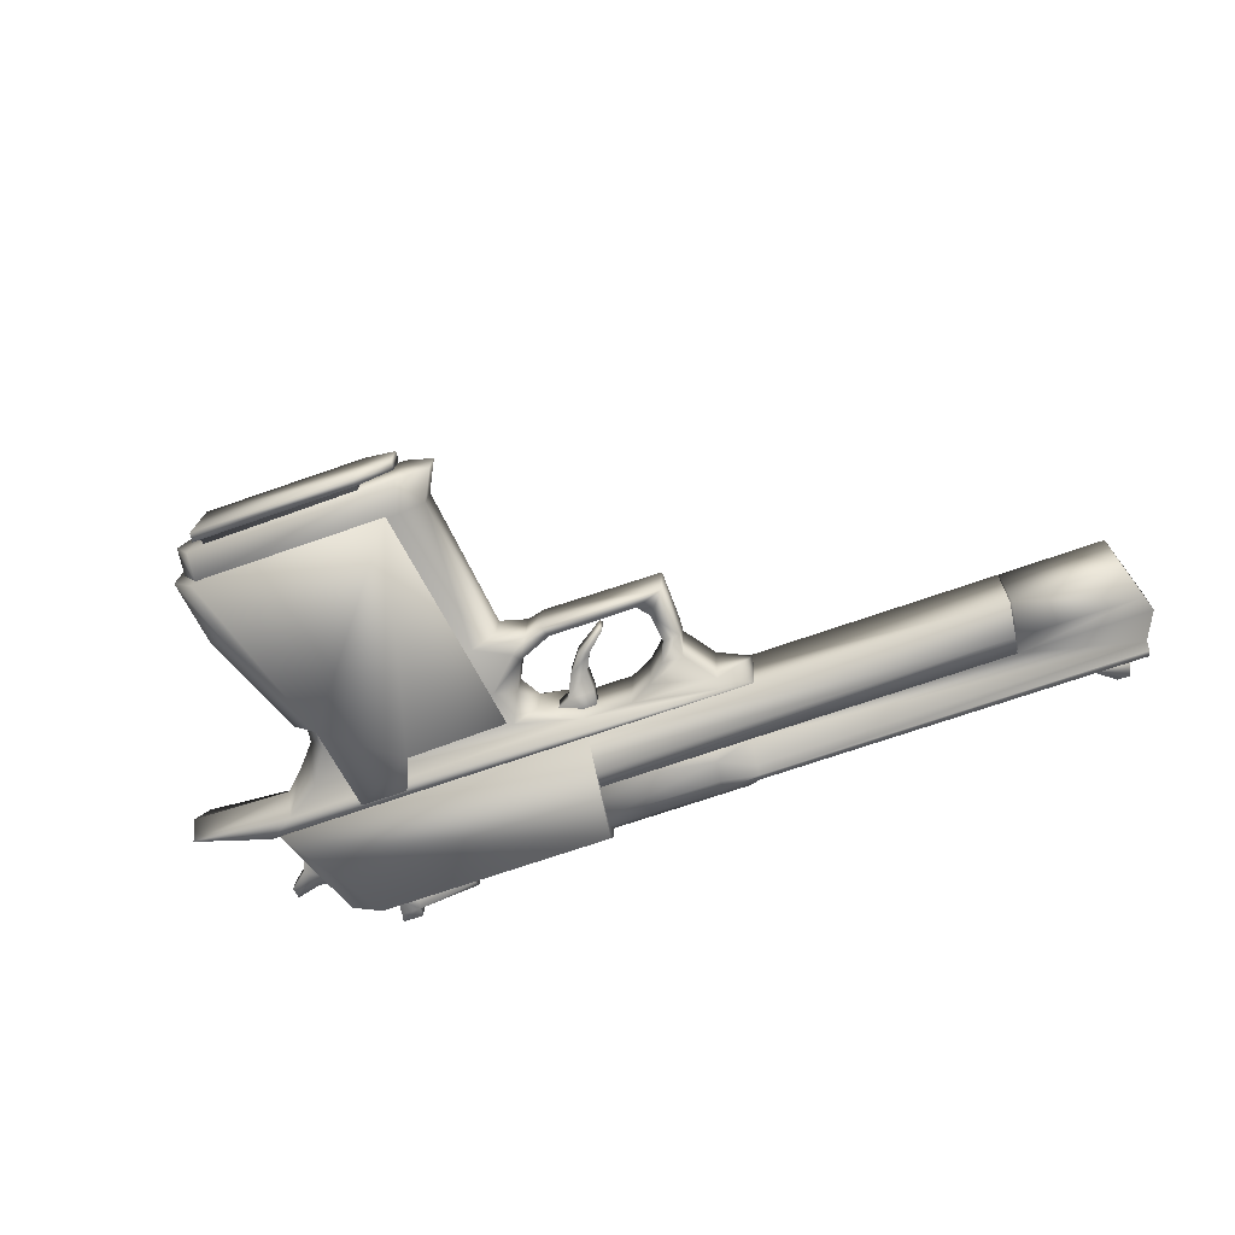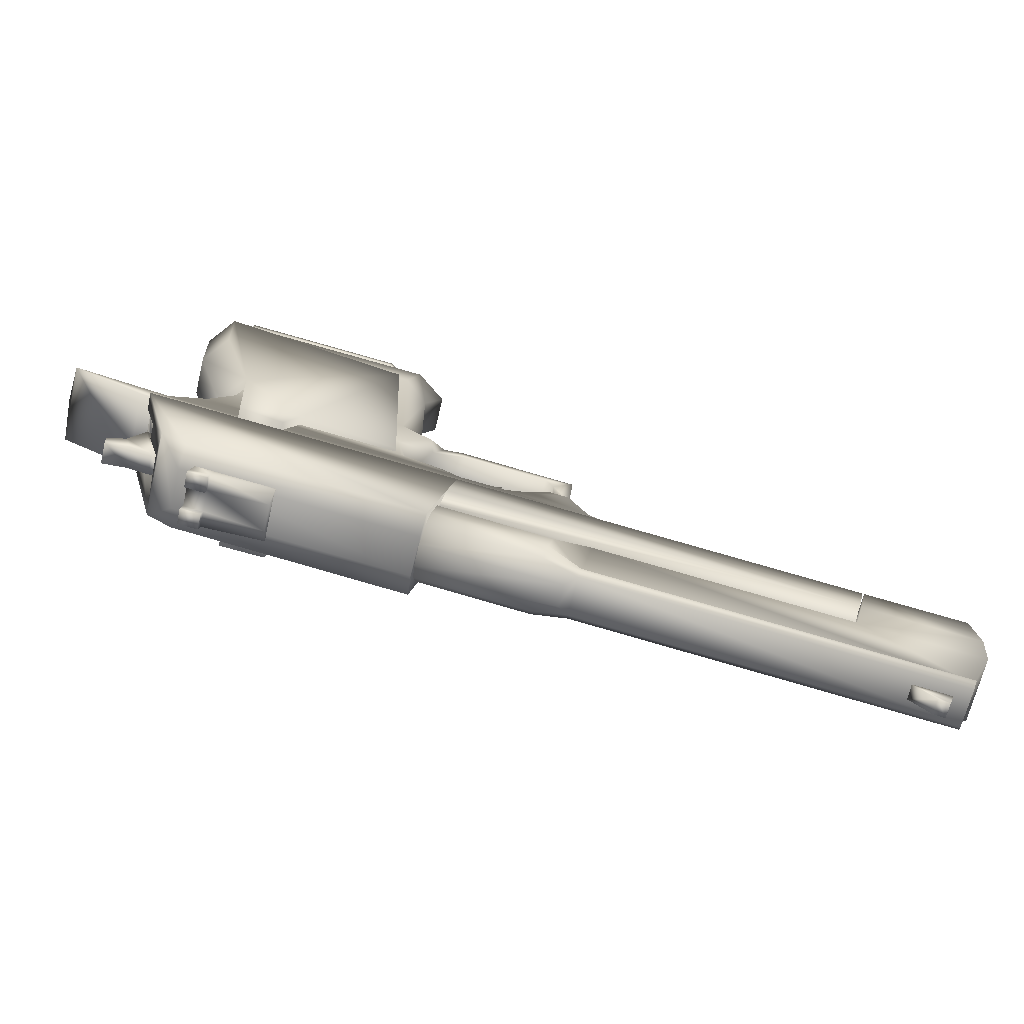
<metadata>
{"format":"obj","ext":"obj","renderer":"f3d","projection":"perspective","resolution":1024,"background":"white","views":[{"elev":-75.4,"azim":25.2,"up":"+Y"},{"elev":-70.5,"azim":-16.3,"up":"+Z"}]}
</metadata>
<code>
v 0.2264 0.1495 0.1614
v 0.2633 0.1495 0.1307
v 0.2174 0.1512 0.1342
v 0.2264 0.1439 0.1608
v 0.2174 0.1456 0.1342
v 0.1998 0.1445 0.1698
v 0.1871 0.1461 0.1364
v 0.1803 0.145 0.1672
v 0.174 0.1461 0.1448
v 0.1797 0.1366 0.1673
v 0.1734 0.1377 0.1443
v 0.1993 0.1355 0.1699
v 0.187 0.1377 0.1358
v 0.2258 0.1349 0.1609
v 0.2167 0.1366 0.1338
v 0.2673 0.1344 0.1494
v 0.2626 0.1355 0.1302
v 0.9713 0.1147 0.1102
v 0.975 0.1063 0.09054
v 0.8475 0.1187 0.1236
v 0.963 0.1136 0.148
v 0.8559 0.1164 0.1593
v 0.9587 0.025 0.1446
v 0.8515 0.02837 0.1559
v 0.9669 0.02668 0.1068
v 0.8431 0.03061 0.1202
v 0.839 0.0407 0.1015
v 0.8428 0.1102 0.1044
v 0.5738 0.1181 0.1322
v 0.5651 0.1052 0.09935
v 0.534 0.1226 0.1259
v 0.5292 0.1237 0.1056
v 0.4163 0.126 0.1385
v 0.4115 0.1271 0.1182
v 0.5596 0.06482 0.08253
v 0.9523 0.0536 0.04083
v 0.9538 0.04687 0.048
v 0.561 0.05809 0.08913
v 0.956 0.0536 0.0562
v 0.5632 0.06482 0.09734
v 0.5701 0.04856 0.1298
v 0.5302 0.048 0.123
v 0.5339 0.05473 0.1384
v 0.4161 0.05809 0.1504
v 0.5264 0.07155 0.1506
v 0.4198 0.07491 0.1618
v 0.5276 0.09567 0.1516
v 0.4211 0.09847 0.1628
v 0.537 0.1131 0.1402
v 0.4193 0.1164 0.1528
v 0.08488 0.1097 0.1595
v 0.08406 0.1091 0.1709
v 0.1025 0.108 0.1827
v 0.1096 0.1086 0.1631
v 0.1174 0.1058 0.2113
v 0.1318 0.108 0.1597
v 0.1526 0.1052 0.2074
v 0.1413 0.1074 0.1586
v 0.1519 0.08221 0.207
v 0.14 0.08501 0.1576
v 0.1162 0.08333 0.2103
v 0.1306 0.08557 0.1588
v 0.1013 0.08557 0.1817
v 0.1084 0.08613 0.1621
v 0.08281 0.08669 0.1699
v 0.0837 0.08725 0.159
v 0.4026 0.06987 0.08823
v 0.4045 0.1119 0.08969
v 0.4079 0.1349 0.09886
v 0.403 0.04687 0.09553
v 0.424 0.131 0.1681
v 0.4196 0.04295 0.1647
v 0.4193 0.1226 0.1489
v 0.4156 0.05304 0.1459
v 0.4178 0.1074 0.1457
v 0.4159 0.06818 0.1442
v 0.4284 0.1052 0.1895
v 0.426 0.06538 0.1882
v 0.2622 0.122 0.1133
v 0.2591 0.06762 0.1109
v 0.2579 0.1097 0.0969
v 0.26 0.1226 0.1051
v 0.1976 0.1248 0.1034
v 0.2013 0.1237 0.1193
v 0.1983 0.06931 0.1174
v 0.2575 0.06762 0.1032
v 0.1946 0.06987 0.1015
v 0.256 0.08164 0.09545
v 0.2059 0.1175 0.2267
v 0.1116 0.1203 0.2369
v 0.1245 0.1215 0.1957
v 0.1965 0.1192 0.1883
v 0.1958 0.1052 0.1873
v 0.1946 0.08108 0.1869
v 0.186 0.08333 0.1501
v 0.1352 0.08501 0.1554
v 0.1873 0.1074 0.151
v 0.1365 0.1086 0.1563
v 0.1239 0.1074 0.1952
v 0.8414 0.03061 0.1204
v 0.4281 0.0407 0.2003
v 0.8499 0.02837 0.1561
v 0.4325 0.1288 0.2037
v 0.8548 0.1164 0.1594
v 0.8463 0.1187 0.1238
v 0.841 0.1102 0.1041
v 0.1636 0.0536 0.1207
v 0.1627 0.07716 0.1134
v 0.1079 0.05024 0.234
v 0.2028 0.06482 0.2248
v 0.1128 0.1383 0.2373
v 0.1091 0.06762 0.235
v 0.122 0.06875 0.1938
v 0.1374 0.0536 0.1364
v 0.1418 0.1417 0.1398
v 0.9543 0.09454 0.04285
v 0.9578 0.09342 0.05766
v 0.9712 0.03678 0.08762
v 0.5615 0.1058 0.08399
v 0.5636 0.1125 0.09163
v 0.9563 0.1013 0.04994
v 0.4077 0.05192 0.1153
v 0.5228 0.05809 0.09058
v 0.5254 0.04912 0.1027
v 0.5477 0.07491 0.07781
v 0.4033 0.0794 0.09324
v 0.405 0.06146 0.1026
v 0.1939 0.06706 0.1858
v 0.1226 0.08333 0.1943
v 0.1808 0.1243 0.1219
v 0.1771 0.1254 0.106
v 0.1764 0.1091 0.1049
v 0.1782 0.06987 0.1194
v 0.1752 0.08669 0.1045
v 0.1745 0.07099 0.1035
v 0.1736 0.08725 0.09625
v 0.1724 0.07099 0.09583
v 0.4081 0.1187 0.1051
v 0.4126 0.0508 0.1356
v 0.1952 0.08613 0.102
v 0.1965 0.1086 0.103
v 0.2673 0.1428 0.1494
v 0.8373 0.04126 0.1017
v 0.8377 0.05529 0.09997
v 0.8483 0.05304 0.1439
v 0.8502 0.09286 0.1453
v 0.8396 0.0951 0.1014
v 0.5258 0.1153 0.09245
v 0.549 0.09791 0.07878
v 0.9368 0.08277 0.04336
v 0.9178 0.08389 0.0271
v 0.8961 0.08389 0.04737
v 0.9361 0.0665 0.04231
v 0.8949 0.06762 0.04696
v 0.93 0.06762 0.025
v 0.9172 0.06762 0.02662
v 0.168 0.1417 0.1241
v 0.1652 0.1187 0.1148
v 0.1955 0.1254 0.09573
v 0.1754 0.126 0.09771
v 0.193 0.07043 0.09323
v 0.2633 0.1439 0.1307
v 0.268 0.1484 0.1499
v 0.4045 0.1024 0.09421
v 0.642 0.1035 0.171
v 0.6301 0.1063 0.1211
v 0.6276 0.05697 0.1192
v 0.6395 0.05416 0.1691
v 0.9127 0.04912 0.08937
v 0.9246 0.04631 0.1393
v 0.9152 0.09791 0.09131
v 0.9271 0.0951 0.1412
v 0.1937 0.08669 0.09427
v 0.1949 0.1091 0.09525
v 0.1743 0.1097 0.09729
v 0.9306 0.08389 0.02549
v 0.3684 0.04519 0.2424
v 0.3933 0.06482 0.2426
v 0.3826 0.0637 0.2654
v 0.3634 0.04351 0.2786
v 0.4018 0.05136 0.2964
v 0.398 0.04126 0.3065
v 0.4143 0.0508 0.3151
v 0.365 0.04126 0.3276
v 0.3901 0.06033 0.3289
v 0.3869 0.0536 0.474
v 0.392 0.09903 0.3304
v 0.3888 0.0923 0.4755
v 0.3693 0.1209 0.3304
v 0.364 0.1136 0.4809
v 0.1636 0.1226 0.4384
v 0.1611 0.1198 0.5031
v 0.1422 0.08333 0.4388
v 0.1391 0.07996 0.5037
v 0.1593 0.04295 0.435
v 0.1568 0.04014 0.5003
v 0.3603 0.03397 0.478
v 0.3737 0.03229 0.5085
v 0.4058 0.05192 0.5028
v 0.4077 0.09006 0.5042
v 0.3781 0.1119 0.5113
v 0.1117 0.06762 0.2375
v 0.1184 0.06875 0.2146
v 0.1987 0.06594 0.2061
v 0.2037 0.06482 0.2275
v 0.1994 0.07996 0.2066
v 0.2006 0.1041 0.2076
v 0.1203 0.1063 0.216
v 0.1275 0.1069 0.197
v 0.1281 0.1215 0.1975
v 0.1966 0.1052 0.1894
v 0.1973 0.1192 0.1905
v 0.2013 0.1187 0.2081
v 0.1215 0.1209 0.2165
v 0.1142 0.1198 0.2394
v 0.119 0.08221 0.2151
v 0.1263 0.08333 0.1961
v 0.1256 0.06931 0.1956
v 0.1955 0.08108 0.189
v 0.1942 0.06706 0.188
v 0.3977 0.07211 0.2285
v 0.4236 0.09567 0.2365
v 0.399 0.09679 0.2294
v 0.4455 0.09567 0.2128
v 0.451 0.09454 0.2336
v 0.4498 0.06987 0.2332
v 0.4529 0.09342 0.2537
v 0.4517 0.06931 0.2528
v 0.4637 0.0923 0.2716
v 0.4624 0.06762 0.2706
v 0.4849 0.09118 0.2876
v 0.4836 0.0665 0.2866
v 0.4831 0.09062 0.2912
v 0.4818 0.06594 0.2902
v 0.4522 0.09286 0.2747
v 0.4509 0.06818 0.2738
v 0.4371 0.09398 0.2585
v 0.4359 0.06931 0.2576
v 0.4224 0.07099 0.2355
v 0.4442 0.07099 0.2119
v 0.3729 0.1389 0.2197
v 0.3723 0.1254 0.2193
v 0.3572 0.126 0.2206
v 0.3572 0.1327 0.2212
v 0.3438 0.1265 0.2223
v 0.3444 0.1332 0.2222
v 0.2596 0.1288 0.2312
v 0.2601 0.1355 0.2312
v 0.2647 0.1276 0.2538
v 0.2652 0.1344 0.2537
v 0.3495 0.1248 0.2447
v 0.3495 0.1321 0.2453
v 0.3623 0.1248 0.2437
v 0.3629 0.1316 0.2436
v 0.3768 0.1243 0.2419
v 0.3774 0.1377 0.2423
v 0.3833 0.1377 0.2348
v 0.363 0.1377 0.2442
v 0.3543 0.1383 0.2379
v 0.3537 0.1321 0.238
v 0.352 0.1327 0.2286
v 0.1705 0.1074 0.3267
v 0.1367 0.1035 0.4395
v 0.1625 0.1344 0.438
v 0.1988 0.1389 0.3231
v 0.1601 0.1316 0.5044
v 0.3542 0.117 0.4838
v 0.1545 0.02837 0.5006
v 0.3499 0.03117 0.4804
v 0.1933 0.0351 0.3193
v 0.26 0.03902 0.2572
v 0.1987 0.03958 0.2327
v 0.2443 0.0407 0.2269
v 0.2037 0.1433 0.2366
v 0.2494 0.1389 0.2308
v 0.2649 0.1366 0.26
v 0.3622 0.04183 0.2471
v 0.3665 0.1282 0.2499
v 0.1936 0.04743 0.3221
v 0.176 0.08725 0.326
v 0.1974 0.1271 0.3256
v 0.3677 0.1231 0.2815
v 0.4017 0.1203 0.3094
v 0.4049 0.1102 0.2988
v 0.4175 0.1091 0.3176
v 0.4396 0.1086 0.3091
v 0.4358 0.1086 0.3198
v 0.5277 0.1063 0.2997
v 0.5573 0.1046 0.3056
v 0.5367 0.1063 0.2861
v 0.5533 0.1074 0.2563
v 0.5372 0.108 0.2583
v 0.5288 0.1198 0.2413
v 0.4136 0.04407 0.2287
v 0.4317 0.04407 0.2197
v 0.1623 0.0508 0.2667
v 0.1259 0.05248 0.247
v 0.1463 0.09062 0.2783
v 0.125 0.0923 0.2624
v 0.1661 0.1304 0.2696
v 0.1297 0.1327 0.2505
v 0.4354 0.1237 0.2226
v 0.6021 0.1198 0.1857
v 0.4845 0.122 0.2175
v 0.57 0.1198 0.205
v 0.5088 0.1209 0.2263
v 0.55 0.1187 0.2392
v 0.3437 0.1102 0.5304
v 0.3415 0.1108 0.5216
v 0.1763 0.1159 0.5385
v 0.1786 0.1153 0.5478
v 0.1725 0.03958 0.5356
v 0.1748 0.03902 0.5449
v 0.3377 0.03453 0.5187
v 0.3394 0.03397 0.5275
v 0.374 0.05304 0.5152
v 0.3758 0.05248 0.5246
v 0.3759 0.09006 0.5167
v 0.3777 0.0895 0.5261
v 0.1876 0.04856 0.2969
v 0.1699 0.08894 0.3002
v 0.1914 0.1282 0.2998
v 0.3727 0.1248 0.2452
v 0.4174 0.1237 0.2322
v 0.3389 0.1433 0.2286
v 0.2687 0.145 0.2363
v 0.3422 0.1422 0.2411
v 0.2714 0.1445 0.2484
v 0.352 0.1389 0.2286
v 0.3578 0.1394 0.2211
v 0.381 0.1383 0.2255
v 0.3803 0.1248 0.225
v 0.3826 0.1243 0.2343
v 0.5977 0.04014 0.1823
v 0.4807 0.04239 0.214
v 0.5662 0.04014 0.2021
v 0.5051 0.04126 0.224
v 0.5463 0.03958 0.2363
v 0.5245 0.04014 0.2385
v 0.5508 0.04912 0.2544
v 0.534 0.04912 0.2559
v 0.5337 0.048 0.2842
v 0.1033 0.1344 0.238
v 0.09889 0.05416 0.2346
v 0.02645 0.05529 0.2652
v 0.025 0.0951 0.2761
v 0.03083 0.1355 0.2686
v 0.3957 0.103 0.244
v 0.3345 0.04912 0.5197
v 0.1771 0.05304 0.5362
v 0.1796 0.1013 0.5376
v 0.3369 0.09679 0.5211
v 0.5251 0.04743 0.2972
v 0.5548 0.04631 0.3036
v 0.4333 0.04968 0.3178
v 0.1675 0.1181 0.5317
v 0.1455 0.07828 0.5322
v 0.1632 0.03846 0.5289
v 0.3851 0.1024 0.2668
v 0.4364 0.05024 0.3067
v 0.1338 0.1002 0.506
v 0.1319 0.06033 0.5046
v 0.1575 0.03173 0.4346
v 0.1348 0.0637 0.4381
v 0.1686 0.06762 0.3258
v 0.1904 0.0665 0.2518
v 0.3472 0.06202 0.2354
v 0.3497 0.1097 0.2374
v 0.1923 0.1142 0.2539
v 0.2062 0.117 0.2295
f 1 2 3
f 1 3 4
f 4 3 5
f 4 5 6
f 6 5 7
f 6 7 8
f 8 7 9
f 8 9 10
f 10 9 11
f 10 11 12
f 12 11 13
f 12 13 14
f 14 13 15
f 14 15 16
f 16 15 17
f 18 19 20
f 18 20 21
f 21 20 22
f 21 22 23
f 23 22 24
f 23 24 25
f 25 24 26
f 25 26 27
f 27 26 28
f 27 28 29
f 29 28 30
f 29 30 31
f 31 30 32
f 31 32 33
f 33 32 34
f 35 36 37
f 35 37 38
f 38 37 39
f 38 39 40
f 40 39 41
f 40 41 42
f 42 41 43
f 42 43 44
f 44 43 45
f 44 45 46
f 46 45 47
f 46 47 48
f 48 47 49
f 48 49 50
f 50 49 33
f 51 52 53
f 51 53 54
f 54 53 55
f 54 55 56
f 56 55 57
f 56 57 58
f 58 57 59
f 58 59 60
f 60 59 61
f 60 61 62
f 62 61 63
f 62 63 64
f 64 63 65
f 64 65 66
f 67 68 69
f 67 69 70
f 70 69 71
f 70 71 72
f 72 71 73
f 72 73 74
f 74 73 75
f 74 75 76
f 76 75 77
f 76 77 78
f 79 80 81
f 79 81 82
f 82 81 83
f 82 83 79
f 79 83 84
f 79 84 80
f 80 84 85
f 80 85 86
f 86 85 87
f 86 87 88
f 89 90 91
f 89 91 92
f 92 91 93
f 92 93 94
f 94 93 95
f 94 95 96
f 96 95 97
f 96 97 98
f 98 97 99
f 72 74 100
f 72 100 101
f 101 100 102
f 101 102 103
f 103 102 104
f 103 104 71
f 71 104 105
f 71 105 106
f 107 108 70
f 107 70 109
f 109 70 101
f 109 101 110
f 110 101 103
f 110 103 89
f 89 103 111
f 89 111 90
f 109 112 113
f 109 113 114
f 114 113 96
f 114 96 115
f 115 96 98
f 115 98 91
f 91 98 99
f 36 116 117
f 36 117 39
f 39 117 19
f 39 19 118
f 118 19 18
f 118 18 25
f 25 18 23
f 116 119 120
f 116 120 121
f 121 120 30
f 121 30 117
f 117 30 28
f 117 28 19
f 19 28 20
f 122 123 124
f 124 123 38
f 38 123 35
f 35 123 125
f 125 123 126
f 126 123 127
f 127 123 122
f 112 128 113
f 113 128 129
f 129 128 94
f 94 128 92
f 92 128 110
f 110 128 112
f 130 131 132
f 130 132 133
f 133 132 134
f 133 134 135
f 135 134 136
f 135 136 137
f 39 118 27
f 39 27 41
f 41 27 29
f 41 29 43
f 43 29 49
f 43 49 47
f 34 138 122
f 34 122 33
f 33 122 139
f 33 139 50
f 50 139 44
f 50 44 46
f 87 140 88
f 88 140 81
f 81 140 141
f 141 140 132
f 132 140 134
f 6 10 12
f 6 12 4
f 4 12 14
f 4 14 142
f 142 14 16
f 143 74 76
f 143 76 144
f 144 76 78
f 144 78 145
f 145 78 146
f 73 106 147
f 73 147 75
f 75 147 146
f 75 146 77
f 77 146 78
f 32 148 138
f 138 148 149
f 149 148 119
f 119 148 120
f 120 148 32
f 150 151 152
f 150 152 153
f 153 152 154
f 153 154 155
f 155 154 156
f 103 71 69
f 103 69 157
f 157 69 68
f 157 68 158
f 115 157 158
f 115 158 114
f 114 158 108
f 114 108 107
f 130 84 83
f 130 83 131
f 131 83 159
f 131 159 160
f 161 87 137
f 137 87 135
f 135 87 133
f 133 87 85
f 15 5 17
f 17 5 162
f 162 5 2
f 2 5 3
f 40 42 124
f 124 42 122
f 122 42 139
f 139 42 44
f 97 95 93
f 97 93 99
f 99 93 91
f 142 17 162
f 142 162 163
f 163 162 2
f 13 9 7
f 13 7 15
f 15 7 5
f 20 28 26
f 20 26 22
f 22 26 24
f 164 126 127
f 164 127 138
f 138 127 122
f 165 166 167
f 165 167 168
f 168 167 169
f 168 169 170
f 170 169 171
f 170 171 172
f 171 169 167
f 171 167 166
f 170 172 165
f 170 165 168
f 52 51 66
f 52 66 65
f 58 60 62
f 58 62 56
f 59 57 55
f 59 55 61
f 56 62 64
f 56 64 54
f 61 55 53
f 61 53 63
f 54 64 66
f 54 66 51
f 63 53 52
f 63 52 65
f 68 67 108
f 68 108 158
f 91 90 111
f 91 111 115
f 173 161 137
f 173 137 136
f 160 159 174
f 160 174 175
f 140 87 161
f 140 161 173
f 134 140 173
f 134 173 136
f 83 141 174
f 83 174 159
f 132 131 160
f 132 160 175
f 141 132 175
f 141 175 174
f 80 86 88
f 80 88 81
f 116 36 35
f 116 35 119
f 31 33 49
f 31 49 29
f 125 126 164
f 125 164 149
f 149 119 35
f 149 35 125
f 152 151 156
f 152 156 154
f 153 155 176
f 153 176 150
f 176 155 156
f 176 156 151
f 72 101 70
f 103 157 111
f 100 74 143
f 71 106 73
f 70 108 67
f 157 115 111
f 107 109 114
f 89 92 110
f 129 94 96
f 96 113 129
f 112 109 110
f 83 81 141
f 16 17 142
f 11 9 13
f 8 10 6
f 1 163 2
f 25 27 118
f 39 37 36
f 116 121 117
f 32 138 34
f 40 124 38
f 32 30 120
f 43 47 45
f 50 46 48
f 138 149 164
f 21 23 18
f 150 176 151
f 177 178 179
f 177 179 180
f 180 179 181
f 180 181 182
f 182 181 183
f 182 183 184
f 184 183 185
f 184 185 186
f 186 185 187
f 186 187 188
f 188 187 189
f 188 189 190
f 190 189 191
f 190 191 192
f 192 191 193
f 192 193 194
f 194 193 195
f 194 195 196
f 196 195 197
f 196 197 198
f 198 197 186
f 198 186 199
f 199 186 188
f 199 188 200
f 200 188 201
f 202 203 204
f 202 204 205
f 205 204 206
f 205 206 207
f 207 206 208
f 207 208 209
f 209 208 210
f 209 210 211
f 211 210 212
f 211 212 213
f 213 212 214
f 213 214 215
f 215 214 208
f 215 208 202
f 202 208 216
f 202 216 203
f 203 216 217
f 203 217 218
f 218 217 219
f 218 219 220
f 220 219 206
f 220 206 204
f 221 222 223
f 221 223 224
f 224 223 225
f 224 225 226
f 226 225 227
f 226 227 228
f 228 227 229
f 228 229 230
f 230 229 231
f 230 231 232
f 232 231 233
f 232 233 234
f 234 233 235
f 234 235 236
f 236 235 237
f 236 237 238
f 238 237 222
f 238 222 239
f 239 222 221
f 239 221 240
f 240 221 224
f 240 224 226
f 241 242 243
f 241 243 244
f 244 243 245
f 244 245 246
f 246 245 247
f 246 247 248
f 248 247 249
f 248 249 250
f 250 249 251
f 250 251 252
f 252 251 253
f 252 253 254
f 254 253 255
f 254 255 256
f 256 255 257
f 256 257 258
f 258 257 259
f 258 259 260
f 260 259 261
f 260 261 246
f 246 261 244
f 262 263 264
f 262 264 265
f 265 264 266
f 265 266 267
f 267 266 268
f 267 268 269
f 269 268 270
f 269 270 271
f 271 270 272
f 271 272 273
f 273 272 274
f 273 274 275
f 275 274 276
f 275 276 271
f 271 276 277
f 271 277 269
f 269 277 278
f 269 278 267
f 267 278 276
f 267 276 265
f 265 276 274
f 184 197 195
f 184 195 279
f 279 195 193
f 279 193 280
f 280 193 191
f 280 191 281
f 281 191 189
f 281 189 282
f 282 189 283
f 282 283 284
f 284 283 285
f 284 285 286
f 286 285 287
f 286 287 288
f 288 287 289
f 288 289 290
f 290 289 291
f 290 291 292
f 292 291 293
f 294 178 177
f 294 177 295
f 295 177 296
f 295 296 297
f 297 296 298
f 297 298 299
f 299 298 300
f 299 300 301
f 301 300 302
f 301 302 303
f 303 302 304
f 303 304 305
f 305 304 306
f 305 306 307
f 307 306 293
f 307 293 291
f 308 309 310
f 308 310 311
f 311 310 312
f 311 312 313
f 313 312 314
f 313 314 315
f 315 314 316
f 315 316 317
f 317 316 318
f 317 318 319
f 319 318 309
f 319 309 308
f 180 184 279
f 180 279 320
f 320 279 280
f 320 280 321
f 321 280 281
f 321 281 322
f 322 281 282
f 322 282 300
f 300 282 323
f 300 323 302
f 302 323 324
f 254 258 260
f 254 260 252
f 252 260 246
f 252 246 325
f 325 246 326
f 325 326 327
f 327 326 328
f 327 328 250
f 250 328 248
f 261 259 329
f 261 329 244
f 244 329 330
f 244 330 241
f 241 330 331
f 241 331 332
f 332 331 257
f 332 257 333
f 333 257 255
f 295 297 334
f 295 334 335
f 335 334 336
f 335 336 337
f 337 336 338
f 337 338 339
f 339 338 340
f 339 340 341
f 341 340 342
f 343 303 334
f 343 334 344
f 344 334 297
f 344 297 345
f 345 297 299
f 345 299 346
f 346 299 301
f 346 301 347
f 347 301 343
f 348 179 178
f 348 178 324
f 324 178 294
f 324 294 302
f 302 294 295
f 302 295 304
f 304 295 335
f 304 335 306
f 306 335 337
f 349 309 314
f 349 314 350
f 350 314 312
f 350 312 351
f 351 312 310
f 351 310 352
f 352 310 309
f 352 309 349
f 353 342 354
f 353 354 355
f 355 354 287
f 355 287 183
f 183 287 285
f 183 285 185
f 185 285 187
f 201 190 192
f 201 192 356
f 356 192 194
f 356 194 357
f 357 194 196
f 357 196 358
f 358 196 198
f 181 359 284
f 181 284 360
f 360 284 286
f 360 286 353
f 353 286 288
f 353 288 342
f 342 288 290
f 266 263 361
f 266 361 268
f 268 361 362
f 268 362 363
f 363 362 364
f 363 364 270
f 270 364 365
f 233 231 229
f 233 229 235
f 235 229 227
f 235 227 237
f 237 227 225
f 237 225 222
f 222 225 223
f 232 234 236
f 232 236 230
f 230 236 238
f 230 238 228
f 228 238 239
f 228 239 226
f 226 239 240
f 349 366 367
f 349 367 352
f 352 367 368
f 352 368 351
f 351 368 369
f 342 340 354
f 354 340 289
f 289 340 291
f 291 340 307
f 307 340 338
f 293 306 339
f 293 339 292
f 292 339 341
f 292 341 290
f 290 341 342
f 322 300 298
f 322 298 321
f 321 298 296
f 321 296 320
f 320 296 180
f 311 313 315
f 311 315 308
f 308 315 317
f 308 317 319
f 205 207 370
f 370 207 213
f 213 207 211
f 211 207 209
f 348 324 323
f 348 323 359
f 359 323 282
f 359 282 284
f 338 336 307
f 307 336 305
f 305 336 303
f 303 336 334
f 198 199 201
f 198 201 358
f 358 201 356
f 358 356 357
f 259 257 331
f 259 331 329
f 329 331 330
f 219 217 216
f 219 216 206
f 206 216 208
f 183 181 360
f 183 360 355
f 355 360 353
f 343 344 345
f 343 345 347
f 347 345 346
f 364 361 263
f 364 263 365
f 365 263 262
f 368 367 366
f 368 366 369
f 314 309 318
f 314 318 316
f 350 351 369
f 350 369 366
f 326 246 248
f 326 248 328
f 252 325 327
f 252 327 250
f 204 203 218
f 204 218 220
f 214 212 210
f 214 210 208
f 189 187 285
f 189 285 283
f 265 274 272
f 265 272 270
f 265 270 365
f 265 365 262
f 350 366 349
f 241 332 242
f 254 256 258
f 370 213 215
f 296 177 180
f 184 180 182
f 184 186 197
f 303 343 301
f 188 190 201
f 200 201 199
f 179 348 359
f 181 179 359
f 354 289 287
f 337 339 306
f 268 363 270
f 278 277 276
f 361 364 362
f 275 271 273
f 264 263 266

</code>
